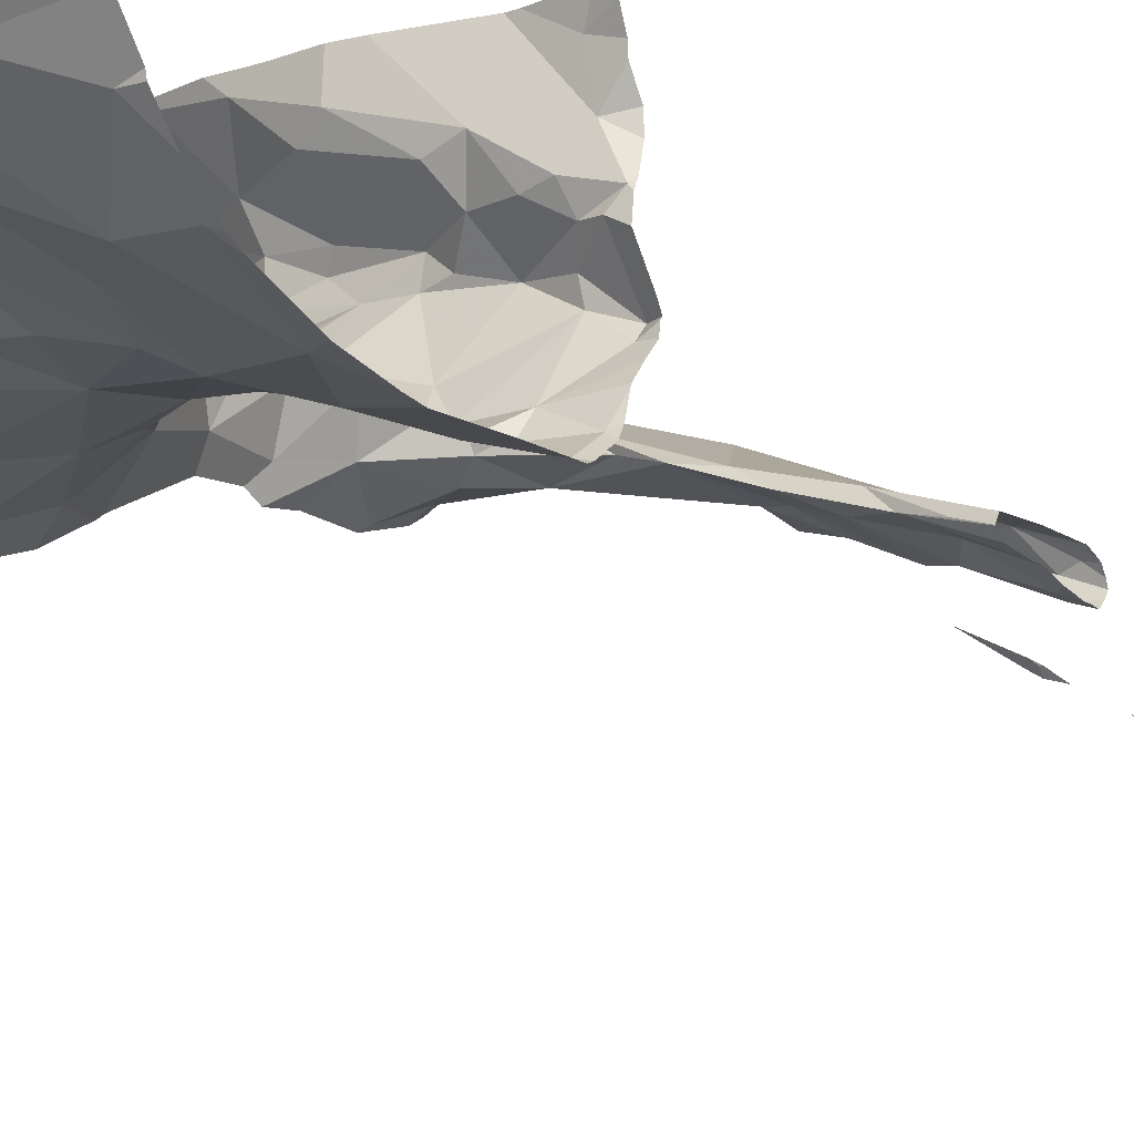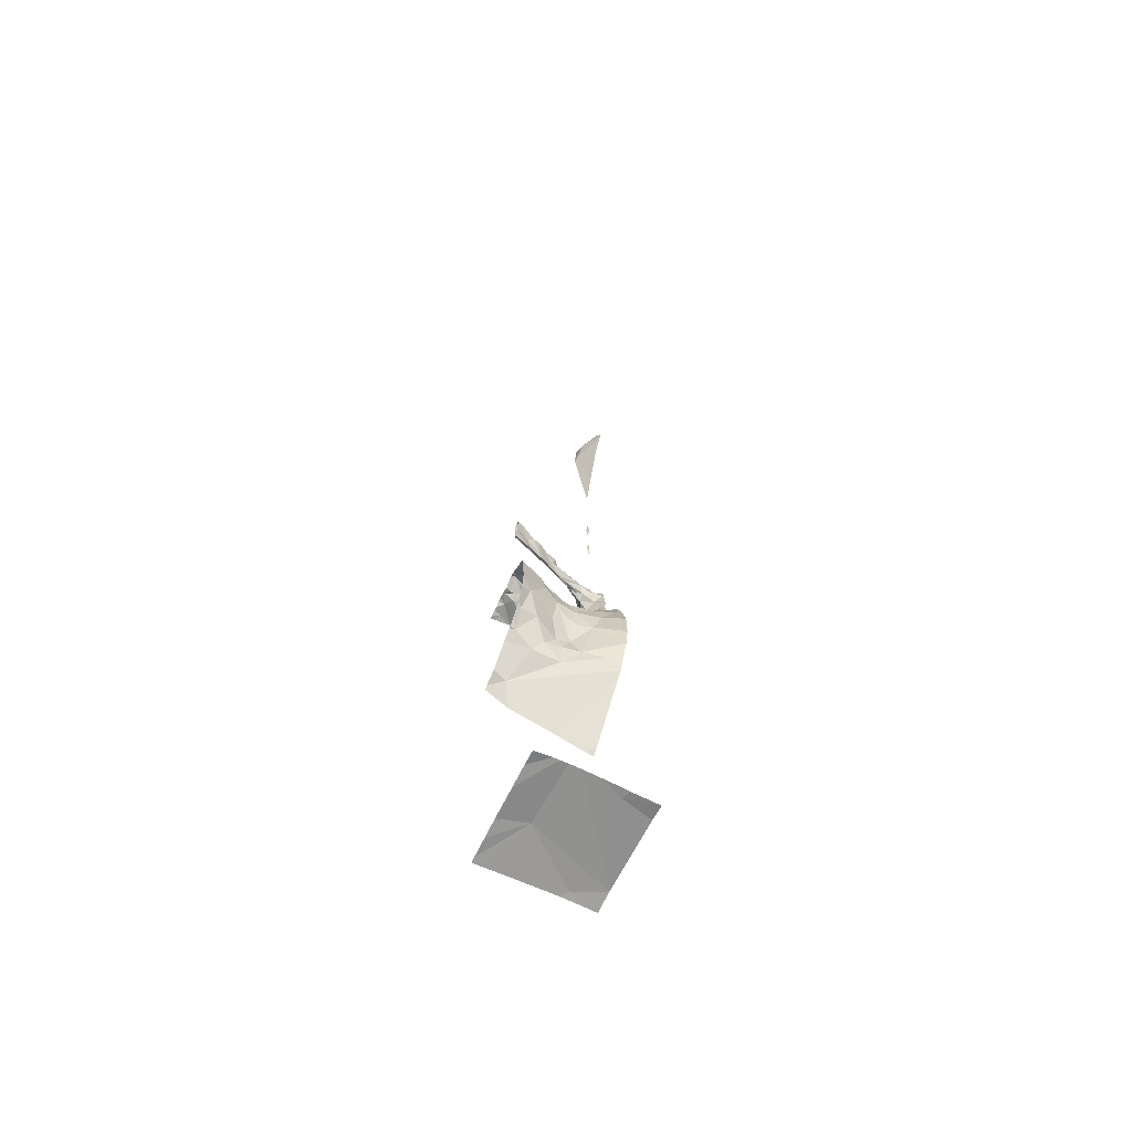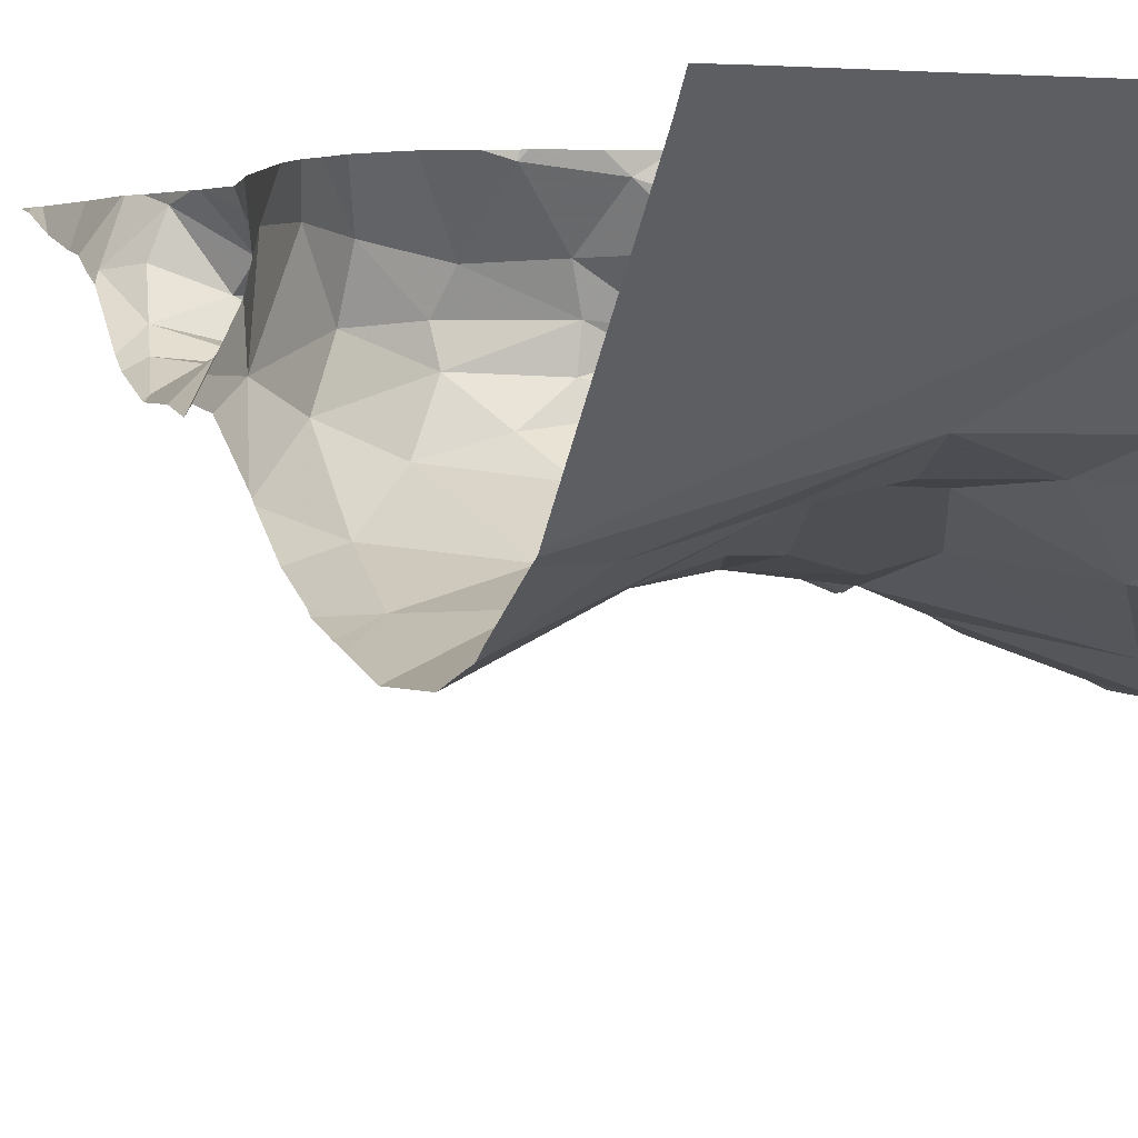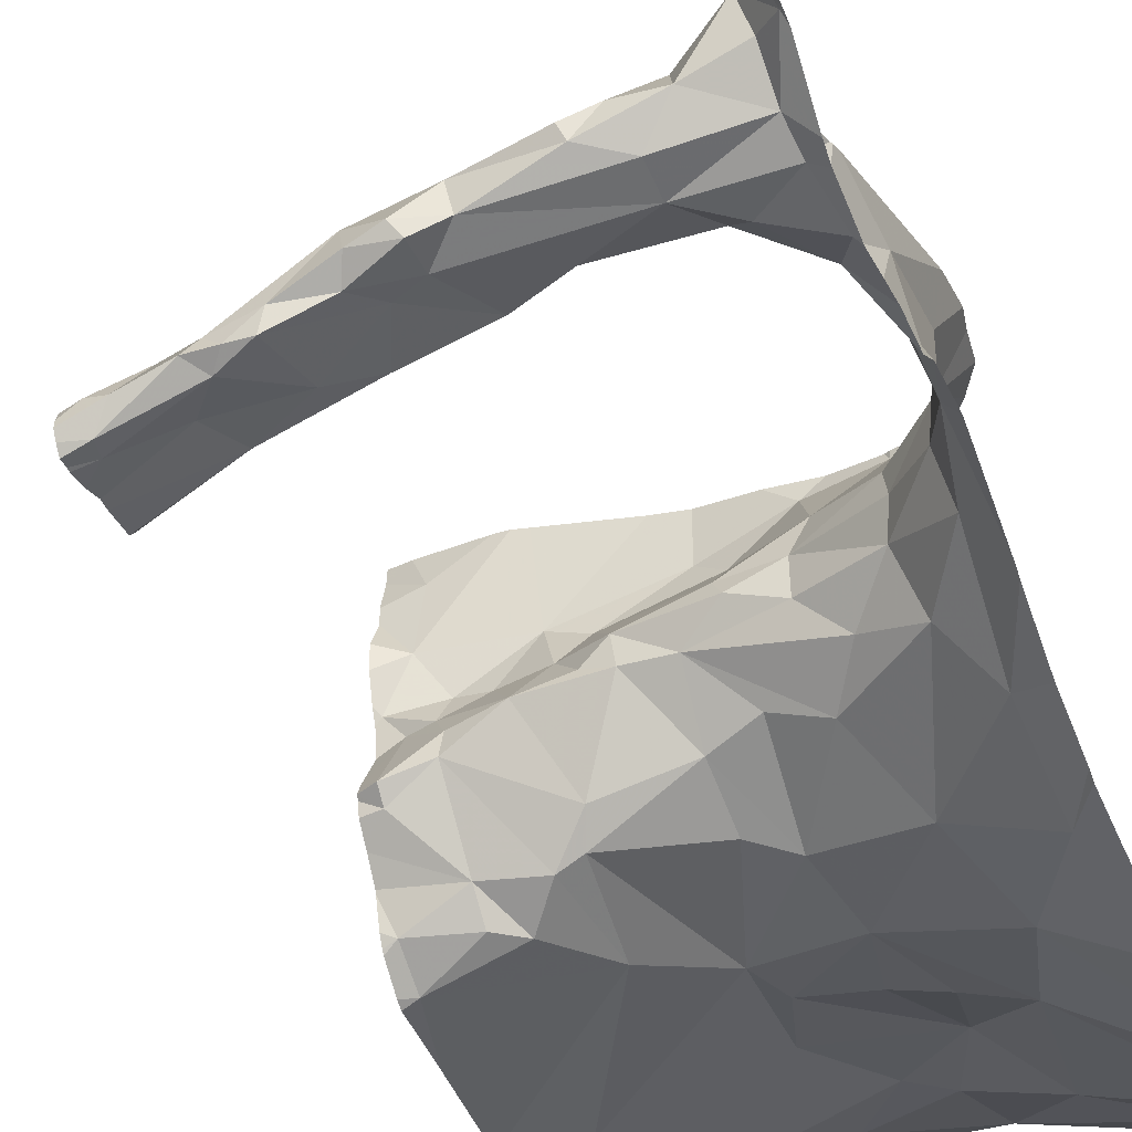
<metadata>
{"format":"obj","ext":"obj","renderer":"f3d","projection":"perspective","resolution":1024,"background":"white","views":[{"elev":-19.3,"azim":-145.6,"up":"+Y"},{"elev":-65.2,"azim":-26.2,"up":"+Z"},{"elev":-1.5,"azim":164.4,"up":"+Y"},{"elev":-33.6,"azim":21.2,"up":"+Y"}]}
</metadata>
<code>
v -127.5 250.3 489.8
v -127.6 250.3 488.1
v -127.6 250.3 488
v -127.6 250.3 487.6
v -127.5 250.3 489.4
v -127.6 250.3 488
v -127.7 250.3 487.9
v -127.6 250.3 487.8
v -127.6 250.1 487.8
v -127.6 250.1 487.9
v -127.5 250 487.8
v -127.7 250.1 487.9
v -127.7 250.1 488
v -127.6 250.1 487.7
v -127.6 250.2 487.6
v -127.6 250.1 487.9
v -127.5 250.1 487.6
v -127.6 250.1 487.5
v -127.6 250.2 487.5
v -127.6 250 487.4
v -127.5 250.2 488.1
v -127.6 250.3 487.7
v -127.9 250.2 487.1
v -127.8 250.3 487
v -127.7 250.2 487.1
v -127.9 250.1 487.1
v -128.3 250.1 487
v -127.7 250.1 487.2
v -127.7 250 487.1
v -127.6 250.1 487.3
v -127.7 250.2 487.8
v -127.7 250.1 487.8
v -128.4 250.1 487
v -128.4 250.1 487
v -127.9 250.3 487
v -128.5 250 487
v -128.4 250.2 487
v -127.6 250.2 487.3
v -127.6 250.2 487.2
v -127.8 250.3 483.3
v -127.6 250.2 491.8
v -127.7 250.2 488
v -127.6 250.2 488
v -127.6 250.3 488.1
v -127.6 250.3 488.1
v -127.5 250.1 491.8
v -127.5 250.3 489.8
v -127.8 250.2 483.3
v -127.5 250.1 491.4
v -128.2 249.9 483.3
v -128.4 250.2 485.7
v -127.5 250.1 491.8
v -127.6 250.2 491.7
v -127.6 250.2 491.8
v -127.6 250.1 491.8
v -127.6 250.3 487.3
v -127.5 250.1 487.9
v -127.5 250.2 491.8
v -127.5 250 491.8
v -127.7 250.1 487.8
v -127.8 250.1 488
v -128 250 488
v -127.7 250.2 488
v -128 250.1 488
v -128.1 250 488
v -128 250.1 488
v -127.8 250.1 488
v -127.8 250.2 488
v -127.9 250.1 487.8
v -127.8 250.1 487.8
v -127.8 250.2 487.9
v -128.1 250 487.8
v -127.5 250.3 489.3
v -128 250.2 487
v -128 250.1 487.1
v -127.7 250.2 487.9
v -127.5 249.7 486.2
v -128.1 250.2 486.9
v -127.5 250 491.7
v -127.5 250.2 491.8
v -128.2 250.1 487
v -128 250 487.8
v -128.2 250.1 487
v -128.3 250.1 487
v -127.5 249.7 486.2
v -127.7 250.3 487
v -127.6 250.2 491.8
v -127.6 250.3 487.2
v -127.5 250 491.8
v -127.6 250.3 491.5
v -128.3 250.3 487
v -127.5 250.3 489.8
v -127.5 250.3 488.3
v -127.5 250.2 491.8
v -128.1 250.3 486.9
v -127.9 249.8 486.5
v -127.9 249.8 486.7
v -128 249.9 485.9
v -128.2 249.9 486.1
v -128 249.8 486.8
v -127.7 249.7 486.7
v -127.6 250.3 487.6
v -127.5 249.3 483.3
v -128.1 250.3 487
v -128 249.9 486.1
v -127.8 249.8 486.1
v -127.8 249.8 486.5
v -127.9 249.9 486.3
v -127.7 249.9 487.1
v -127.8 250 487.1
v -128.2 249.9 486
v -127.8 249.4 483.3
v -127.6 250.3 488
v -128.4 249.9 488
v -128.4 249.9 487.8
v -128.2 250 487.8
v -128.4 249.9 487.8
v -128.3 250.3 487
v -127.6 250.3 487.6
v -127.9 250 487.1
v -128.1 249.8 486.4
v -128.1 249.8 486.6
v -128.1 249.8 486.7
v -128.2 249.7 486.8
v -127.8 249.9 487
v -127.9 249.9 487
v -128.1 249.3 483.3
v -127.6 249.7 486.9
v -128.2 249.8 487
v -128.2 249.8 487
v -127.5 250.3 489.4
v -127.5 250.1 483.3
v -128.3 249.7 486.9
v -128.4 249.7 486.5
v -127.5 249.3 483.3
v -128.4 249.7 486.9
v -128.3 249.7 486.9
v -127.6 250 487.3
v -127.6 249.8 487.1
v -128.4 249.8 488
v -127.5 250.3 488.4
v -128.3 250.3 487
v -127.5 249.7 486.2
v -127.8 249.8 486.9
v -127.6 250.3 487.9
v -128 250.1 487.1
v -128.1 249.9 486.2
v -127.6 250.3 487.1
v -127.8 249.3 483.3
v -128.1 249.3 483.3
v -128.5 249.3 483.3
v -127.8 249.3 483.3
v -127.6 250.3 487.1
v -127.5 250.3 489.8
v -128 249.8 486.5
v -128.4 249.9 486
v -127.6 249.8 486.1
v -127.5 250.3 490.6
v -128.2 250 487.1
v -128.3 250 488
v -128.3 249.9 488
v -128.3 249.9 487.9
v -128.3 249.9 487.8
v -128.2 249.9 487.9
v -128.3 249.9 488
v -128.3 249.9 488
v -128.3 249.9 488
v -127.5 250.2 488
v -127.5 250.2 490.9
v -128.4 249.9 487.1
v -128.4 249.9 487.1
v -128.3 249.8 487
v -128.3 250 487.1
v -128.4 250 487
v -128.1 250 487.8
v -128.1 250 487.9
v -128 250 487.9
v -128.4 249.9 487.1
v -128 250 488
v -128.1 250 488
v -128.2 250 488
v -128.1 250 487.1
v -128.1 250 488
v -128 250 488
v -128.2 249.9 488
v -128.2 249.8 487
v -128 249.9 487
v -128 250 487.1
v -128 249.8 486.9
v -128.4 249.7 486.2
v -127.5 250.3 489.8
v -128.4 250 487
v -128.1 250.1 487.1
v -128.4 249.9 488
v -128.4 249.7 487
v -127.5 250.2 488.1
v -127.5 250.3 489.4
v -127.5 250.2 488.1
v -127.5 250.3 489.7
v -127.5 250.2 488.2
v -128.3 249.8 486.2
v -128.4 250 487
v -127.5 250.3 488.4
v -127.5 250.3 489.9
v -128.4 249.8 488
v -128 249.3 483.3
v -128.2 249.3 483.3
v -128.4 249.9 488
v -128.3 249.3 483.3
v -128.1 250.3 483.3
v -127.5 250.3 489.4
v -127.5 250.1 487.9
v -128.3 249.3 483.3
v -128.5 250.1 487
v -128.5 250.1 487
v -128.5 250.3 485.7
v -128.5 250.1 485.8
v -128.5 250.2 483.3
v -128.5 250.1 483.3
v -128.5 250.3 487
v -128.5 250.2 487
v -128.5 250.2 487
v -128.5 250.1 487
v -128.5 249.5 483.3
v -128.5 249.7 483.3
v -128.5 250 486
v -128.5 249.9 486
v -128.5 249.9 487.8
v -128.5 249.9 487.9
v -128.5 249.7 486.4
v -128.5 249.6 486.5
v -128.5 249.7 486.8
v -128.5 249.6 486.6
v -128.5 249.8 487.9
v -128.5 249.8 488
v -128.5 249.8 488
v -128.5 249.9 483.3
v -128.5 249.7 486.2
v -128.5 249.8 486.1
v -128.5 249.9 486
v -128.5 249.8 487.9
v -128.5 249.8 487.9
v -128.5 249.9 488
v -128.5 249.9 487.8
v -128.5 249.8 487.8
v -128.5 249.8 487
v -128.5 249.9 487
v -128.5 249.9 487.1
v -128.5 249.9 487.1
v -128.5 250 487
v -128.5 249.8 487
v -128.5 249.8 487
v -128.5 249.9 487
v -128.5 249.7 486.9
v -128.5 249.7 486.9
v -128.5 249.7 487
v -128.5 249.7 487
v -128.5 249.7 487
v -128.5 249.7 486.2
v -128.5 249.8 488
v -128.5 249.8 488
v -128.5 250 487
v -128.5 249.8 487.8
v -128.5 249.8 487.8
v -128.5 249.8 488
v -128.5 249.8 488
v -128.5 249.9 488
v -128.5 249.9 488
v -127.8 250.3 483.3
v -127.5 250 487.6
v -127.5 250 487.5
v -127.5 250 487.7
v -127.5 250 487.8
v -127.5 250 487.8
v -127.5 249.8 486
v -127.5 249.8 486
v -127.5 249.7 486.8
v -127.5 249.7 486.7
v -127.5 249.6 486.4
v -127.5 249.7 487
v -127.5 249.8 487
v -127.5 249.7 486.2
v -127.5 249.7 486.3
v -127.5 250.1 483.3
v -127.5 249.5 483.3
v -127.5 250.3 489.4
v -127.5 250.1 483.3
v -127.5 250.1 483.3
v -127.5 250 487.4
v -127.5 250 487.8
v -127.5 249.9 487.2
v -127.5 249.9 487.2
v -127.5 249.9 487.3
v -127.5 249.8 487.1
v -127.5 249.7 486.9
v -127.5 249.6 486.4
v -127.5 250 491.8
v -127.5 250 491.8
v -127.5 250.1 491.8
v -127.5 250 491.6
v -127.5 250 491.8
v -127.5 249.8 485.9
v -127.5 249.8 486
v -127.5 250 491.6
v -127.5 250.2 485.4
v -127.6 250.3 487.3
v -127.8 250.3 487
v -127.9 250.3 487
v -128.4 250.3 487
v -127.5 250.3 490.6
v -127.7 250.3 491.5
v -127.7 250.3 491.5
v -127.6 250.3 491.8
v -127.6 250.3 491.8
v -127.6 250.3 491.8
v -127.6 250.3 491.8
v -127.6 250.3 491.6
v -127.6 250.3 491.7
v -127.5 250.3 488.4
v -128.3 250.3 485.6
v -128.4 250.3 483.3
v -127.6 250.3 491.4
v -127.8 250.3 487
v -127.7 250.3 487
v -128 250.3 487
v -127.6 250.3 487.9
v -127.7 250.3 491.5
v -127.5 250.3 483.3
v -127.5 250.3 488.4
v -127.5 250.3 488.4
v -127.5 250.3 488.4
v -127.7 250.3 483.3
v -127.6 250.3 488.1
v -127.5 250.3 489.7
v -127.5 250.3 489.4
v -127.8 250.3 485.5
v -127.5 250.3 489.9
v -127.6 250.3 485.4
v -127.5 250.3 490.5
v -128.4 250.3 487
v -128.4 250.3 485.6
v -128.4 250.3 485.6
v -128.5 250.3 485.7
v -128.5 250.3 483.3
v -128.5 250.3 487
v -127.5 250.3 491.8
v -127.6 250.3 491.8
v -127.5 250.3 489.3
v -127.5 250.3 488.4
v -127.6 250.3 488.2
v -127.6 250.3 483.3
v -127.6 250.3 488.2
v -127.5 250.3 489.6
v -127.5 250.3 489.5
v -127.5 250.3 489.2
v -127.5 250.3 488.4
v -127.5 250.3 489.8
v -127.8 250.3 485.5
v -127.5 250.3 485.4
f 1 204 337
f 12 13 62
f 210 48 269
f 19 18 15
f 15 17 14
f 323 24 324
f 44 198 333
f 28 29 30
f 4 7 22
f 14 11 9
f 12 9 10
f 9 11 10
f 13 12 16
f 14 31 15
f 10 16 12
f 20 17 18
f 15 18 17
f 12 69 60
f 38 19 306
f 20 18 19
f 322 90 311
f 24 35 23
f 74 75 23
f 23 25 24
f 86 39 148
f 25 23 26
f 26 28 25
f 91 34 142
f 104 78 95
f 33 34 36
f 70 31 32
f 29 28 26
f 28 30 39
f 14 9 60
f 60 32 31
f 15 31 4
f 7 31 76
f 286 197 335
f 63 6 3
f 43 6 42
f 70 71 76
f 34 33 27
f 35 24 307
f 36 34 214
f 75 146 26
f 30 20 38
f 20 19 38
f 25 28 39
f 39 30 38
f 89 55 53
f 315 87 316
f 54 41 53
f 317 53 318
f 16 43 42
f 21 6 43
f 2 21 44
f 39 38 56
f 284 112 285
f 53 55 54
f 321 50 210
f 320 51 341
f 310 90 322
f 283 143 282
f 282 143 85
f 60 31 14
f 60 9 12
f 13 42 61
f 16 42 13
f 61 62 13
f 57 10 212
f 62 61 64
f 65 179 64
f 119 15 102
f 6 63 42
f 64 66 65
f 66 64 67
f 66 67 68
f 71 66 68
f 69 32 60
f 71 70 72
f 82 72 70
f 168 16 57
f 35 74 23
f 193 75 81
f 26 23 75
f 76 31 70
f 74 78 81
f 95 35 325
f 319 93 141
f 81 78 27
f 34 37 221
f 69 82 70
f 78 74 35
f 75 74 81
f 32 69 70
f 61 42 68
f 61 67 64
f 42 63 68
f 68 63 71
f 66 71 72
f 43 16 21
f 7 63 145
f 7 76 63
f 71 63 76
f 84 83 27
f 27 83 81
f 27 33 84
f 142 27 118
f 281 128 280
f 24 25 86
f 280 128 295
f 53 41 313
f 318 53 313
f 94 87 80
f 89 53 79
f 58 55 52
f 80 54 58
f 54 87 41
f 61 68 67
f 317 90 53
f 270 17 271
f 316 87 94
f 11 14 272
f 108 105 106
f 98 51 275
f 97 155 96
f 96 107 97
f 97 100 123
f 98 99 111
f 105 99 98
f 144 100 97
f 139 109 144
f 110 125 109
f 123 124 134
f 277 101 278
f 315 41 87
f 314 41 315
f 20 30 138
f 105 98 106
f 143 107 106
f 108 106 107
f 29 110 109
f 226 156 227
f 217 111 226
f 313 41 314
f 287 50 207
f 114 115 228
f 114 160 115
f 65 66 160
f 115 116 117
f 116 72 175
f 163 117 116
f 271 20 289
f 212 11 290
f 291 139 292
f 312 90 327
f 26 120 29
f 110 29 120
f 122 123 121
f 107 96 108
f 122 121 108
f 125 126 100
f 129 124 123
f 123 122 97
f 188 126 125
f 139 128 281
f 129 130 124
f 137 133 172
f 195 136 137
f 133 124 130
f 279 101 107
f 124 133 136
f 201 121 134
f 105 147 99
f 134 121 123
f 124 136 232
f 136 133 137
f 279 107 296
f 311 90 312
f 109 139 138
f 278 101 279
f 310 158 90
f 144 125 100
f 33 174 84
f 231 124 233
f 144 128 139
f 146 188 120
f 120 26 146
f 108 147 105
f 156 190 238
f 309 37 340
f 55 89 298
f 308 35 307
f 307 24 323
f 302 275 336
f 206 284 150
f 157 143 106
f 100 189 123
f 107 101 97
f 122 155 97
f 144 109 125
f 77 157 303
f 101 128 144
f 225 50 237
f 156 111 99
f 300 90 304
f 132 50 288
f 20 138 291
f 157 98 276
f 98 157 106
f 29 109 138
f 178 192 202
f 173 159 83
f 159 193 83
f 116 115 160
f 65 160 161
f 181 65 161
f 167 165 161
f 161 160 114
f 162 166 140
f 162 163 164
f 163 162 241
f 185 165 166
f 164 163 175
f 165 167 166
f 185 180 181
f 277 128 101
f 114 194 167
f 66 116 160
f 162 140 234
f 166 167 205
f 178 170 171
f 276 98 275
f 246 170 247
f 170 172 171
f 176 175 82
f 192 173 174
f 84 174 173
f 175 72 82
f 182 187 188
f 182 173 186
f 82 177 176
f 164 175 176
f 82 69 12
f 62 177 12
f 176 177 180
f 164 176 185
f 170 178 248
f 179 62 64
f 167 161 114
f 65 183 179
f 184 180 177
f 180 183 181
f 12 177 82
f 182 159 173
f 65 181 183
f 161 165 181
f 183 180 184
f 185 181 165
f 187 182 186
f 166 162 164
f 185 166 164
f 187 126 188
f 120 188 110
f 116 66 72
f 177 62 184
f 108 121 147
f 189 129 123
f 108 155 122
f 126 187 100
f 275 51 320
f 173 171 186
f 129 186 130
f 171 130 186
f 182 188 193
f 201 190 156
f 125 110 188
f 129 189 187
f 171 192 178
f 101 144 97
f 187 186 129
f 81 83 193
f 188 146 193
f 130 172 133
f 36 174 33
f 202 174 36
f 114 208 194
f 145 63 3
f 251 172 252
f 172 195 137
f 173 192 171
f 102 15 4
f 255 195 256
f 274 11 273
f 273 11 272
f 118 27 104
f 272 14 270
f 172 130 171
f 201 134 190
f 190 134 230
f 108 96 155
f 107 143 283
f 99 147 201
f 260 194 261
f 253 202 262
f 263 163 264
f 271 17 20
f 138 30 29
f 179 183 184
f 95 78 35
f 175 163 116
f 184 62 179
f 51 98 111
f 147 121 201
f 193 146 75
f 99 201 156
f 270 14 17
f 261 208 266
f 193 159 182
f 104 27 78
f 192 174 202
f 85 143 77
f 77 143 157
f 244 117 263
f 236 205 265
f 267 114 268
f 173 83 84
f 176 180 185
f 194 205 167
f 189 100 187
f 202 36 250
f 142 34 27
f 205 140 166
f 91 37 34
f 119 19 15
f 46 55 299
f 214 34 223
f 215 36 214
f 148 39 153
f 49 90 169
f 52 55 46
f 342 216 343
f 86 25 39
f 58 54 55
f 216 51 217
f 88 39 56
f 217 51 111
f 218 50 321
f 59 89 79
f 219 50 218
f 79 53 300
f 220 37 309
f 221 37 220
f 80 87 54
f 222 34 221
f 223 34 222
f 225 224 213
f 316 94 347
f 153 39 88
f 207 225 209
f 226 111 156
f 212 10 11
f 227 156 240
f 56 38 306
f 228 115 244
f 229 114 228
f 57 16 10
f 230 134 231
f 169 90 158
f 231 134 124
f 132 48 50
f 232 136 254
f 233 124 232
f 40 48 332
f 234 140 235
f 319 141 349
f 8 7 326
f 235 140 236
f 236 140 205
f 237 50 219
f 200 93 319
f 196 200 350
f 238 190 259
f 239 156 238
f 22 7 8
f 240 156 239
f 241 162 234
f 242 163 241
f 243 114 229
f 168 21 16
f 4 31 7
f 244 115 117
f 245 163 242
f 48 132 328
f 246 172 170
f 247 170 249
f 3 6 113
f 248 178 253
f 249 170 248
f 198 196 45
f 250 36 215
f 198 21 168
f 251 195 172
f 44 21 198
f 252 172 246
f 199 1 334
f 253 178 202
f 254 136 255
f 45 196 352
f 255 136 195
f 256 195 257
f 257 195 258
f 2 6 21
f 197 5 131
f 258 195 251
f 131 5 73
f 259 190 230
f 260 205 194
f 191 1 199
f 261 194 208
f 262 202 250
f 263 117 163
f 141 203 329
f 264 163 245
f 265 205 260
f 113 6 2
f 266 208 267
f 204 1 191
f 267 208 114
f 268 114 243
f 47 1 92
f 92 1 154
f 285 112 103
f 306 19 119
f 73 5 211
f 150 287 127
f 288 50 287
f 127 287 207
f 269 48 40
f 289 20 293
f 135 285 103
f 290 11 274
f 291 138 139
f 103 112 149
f 292 139 294
f 150 284 287
f 293 20 291
f 294 139 281
f 295 128 277
f 210 50 48
f 209 225 213
f 296 107 283
f 297 89 59
f 286 5 197
f 152 112 206
f 298 89 301
f 299 55 298
f 300 53 90
f 301 89 297
f 149 112 152
f 211 5 286
f 338 302 358
f 206 112 284
f 303 157 276
f 207 50 225
f 304 90 49
f 213 224 151
f 154 1 357
f 324 24 86
f 325 35 308
f 326 7 145
f 327 90 317
f 329 203 356
f 331 200 319
f 332 48 351
f 333 198 45
f 334 1 47
f 335 197 354
f 336 275 320
f 338 305 302
f 339 158 310
f 340 37 91
f 341 51 342
f 342 51 216
f 344 218 321
f 345 220 309
f 347 94 346
f 348 131 73
f 349 141 329
f 350 200 331
f 351 48 328
f 352 196 350
f 353 199 334
f 355 131 348
f 356 203 330
f 357 1 337
f 358 302 336
f 359 305 338

</code>
